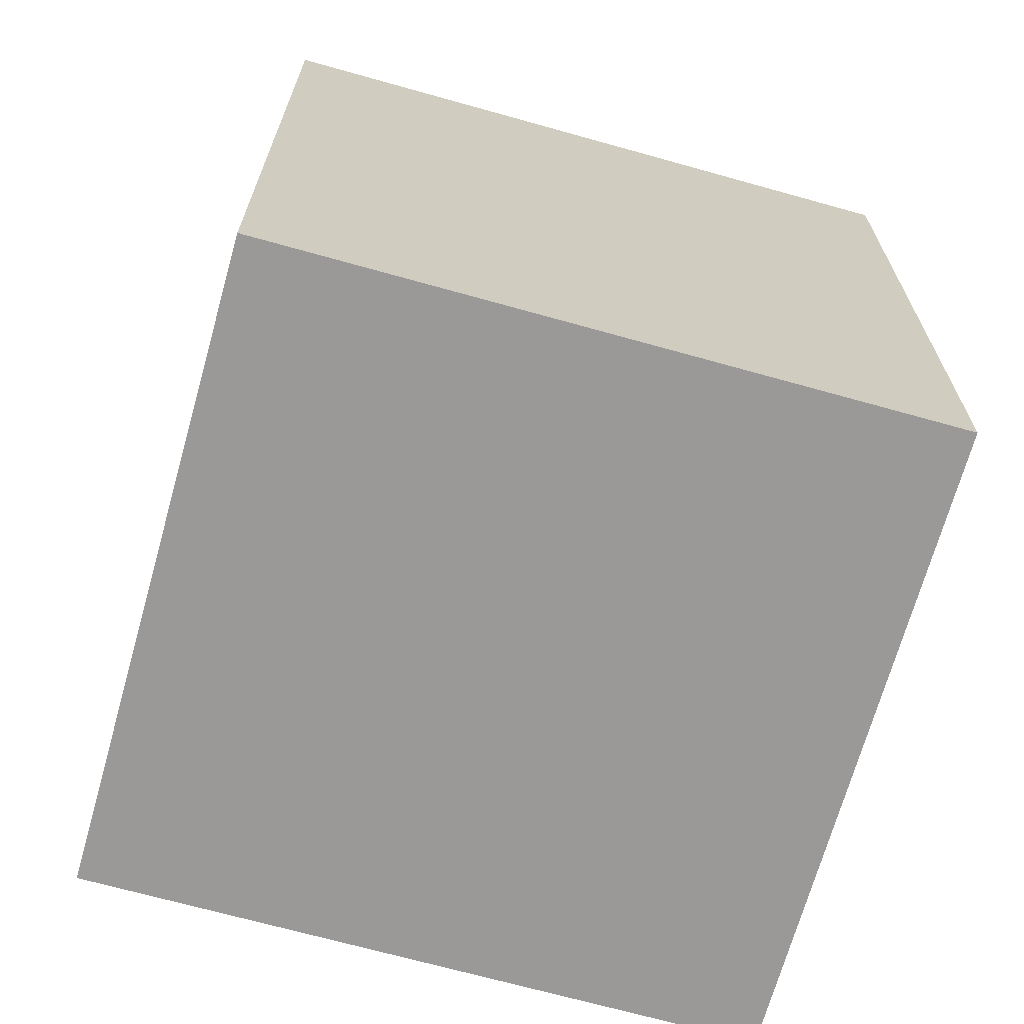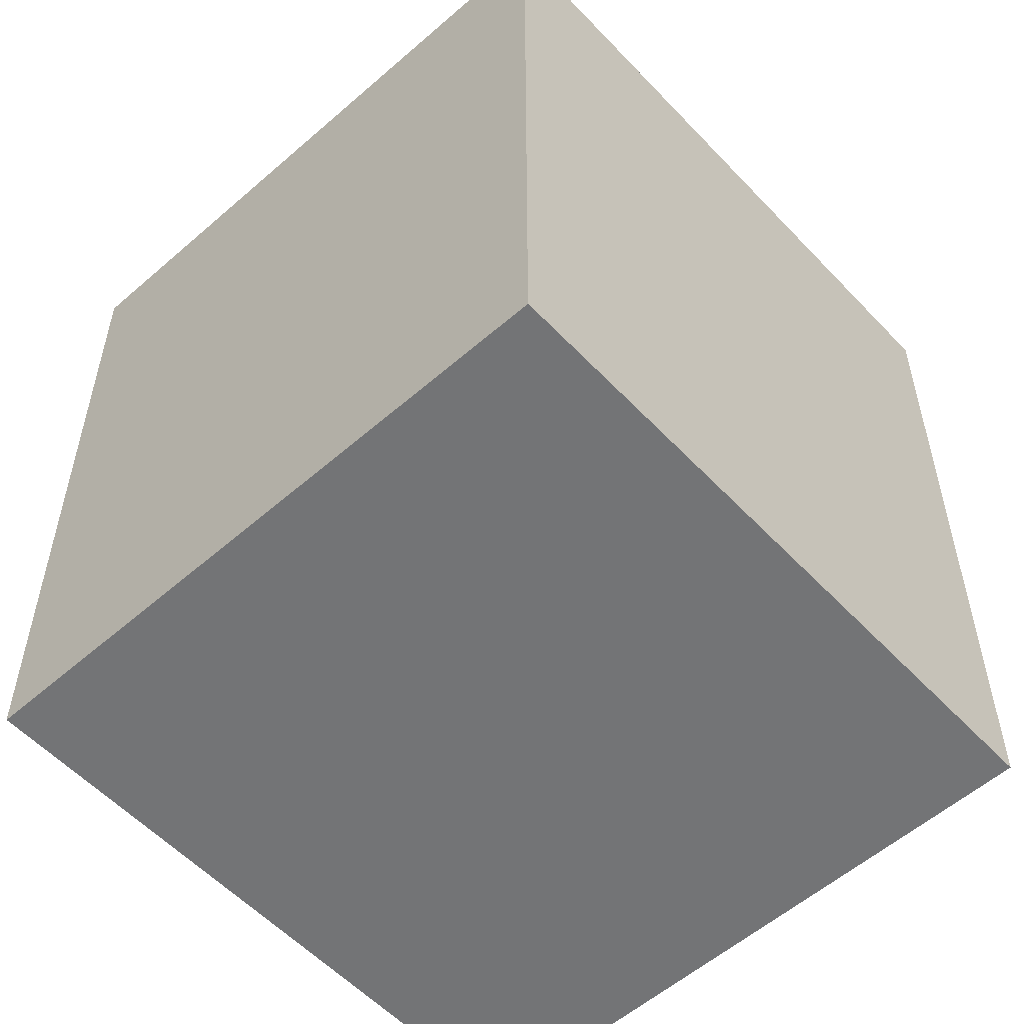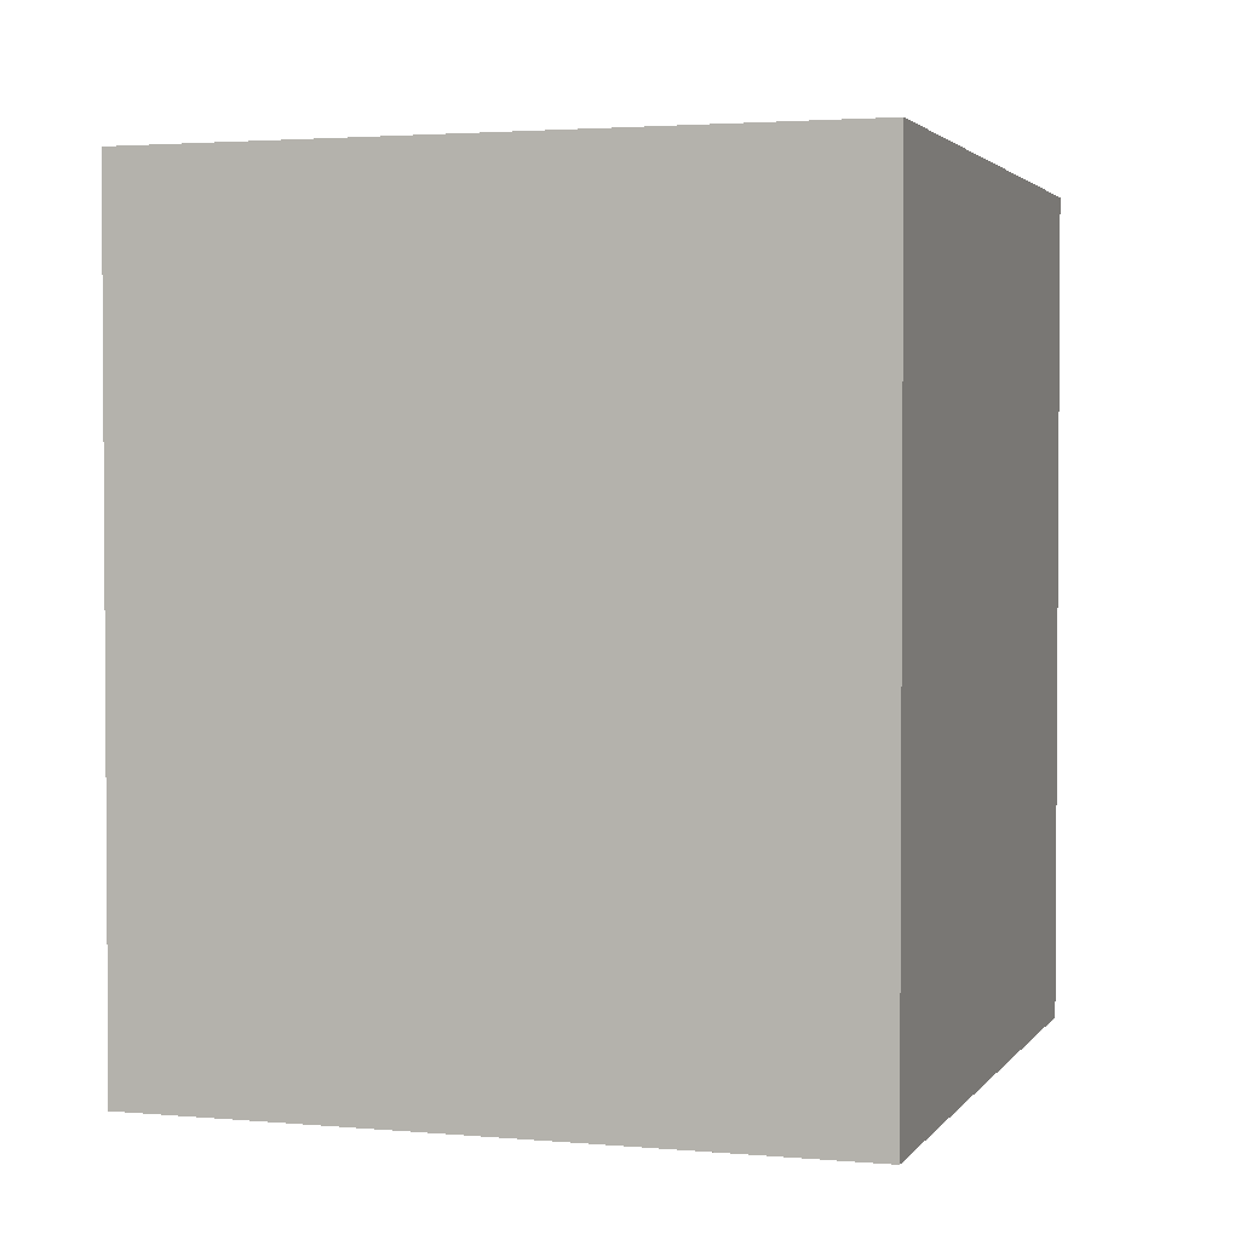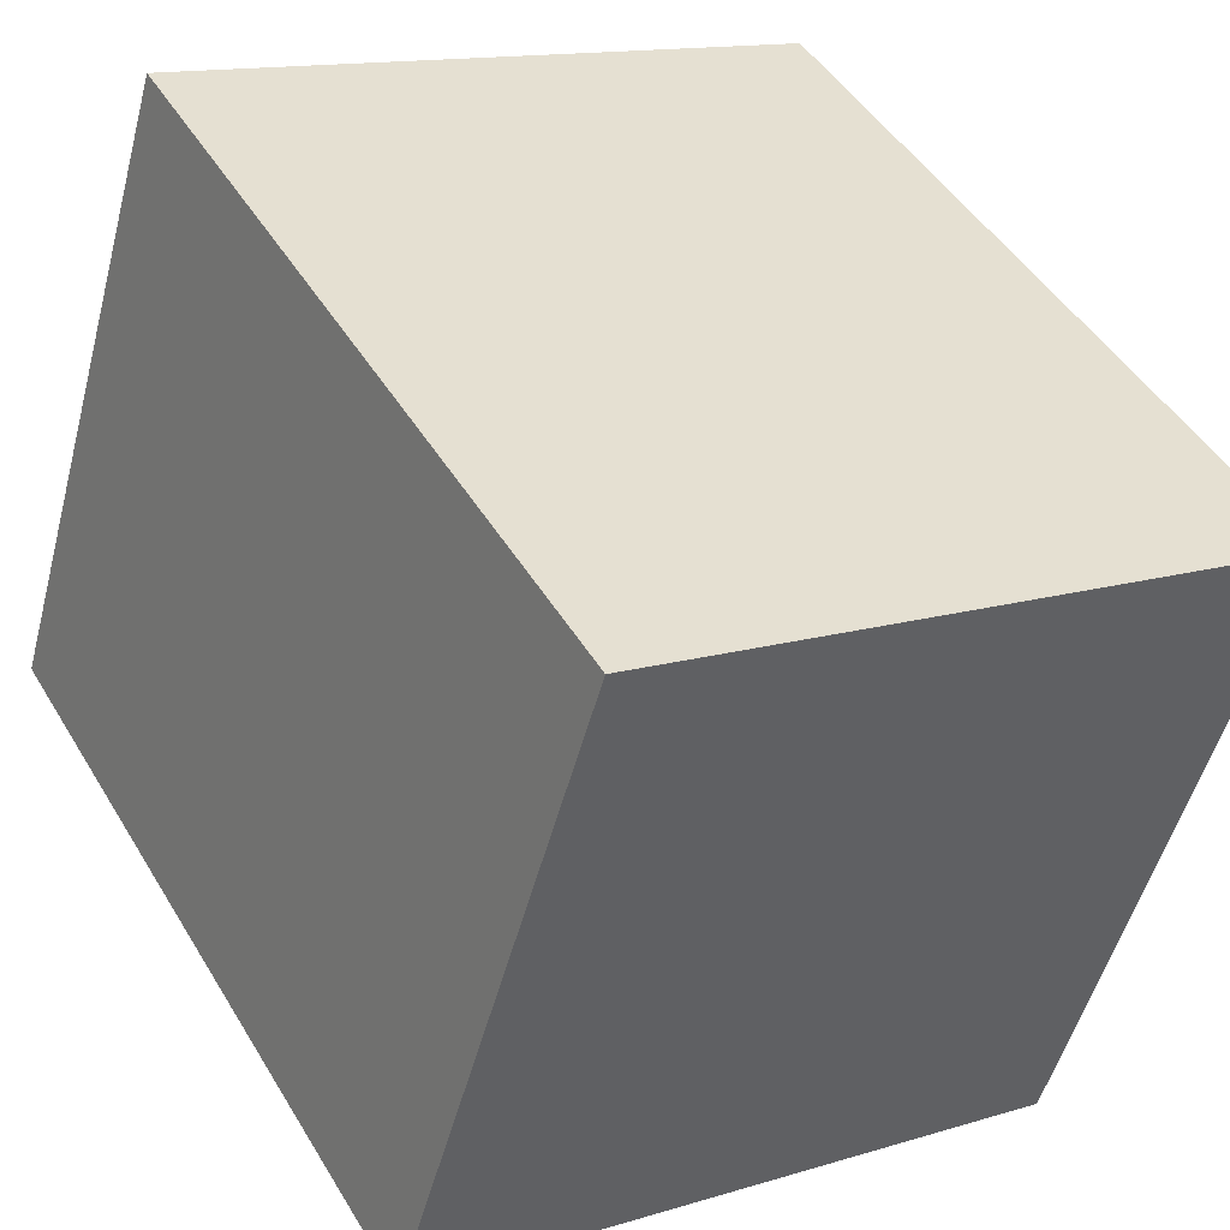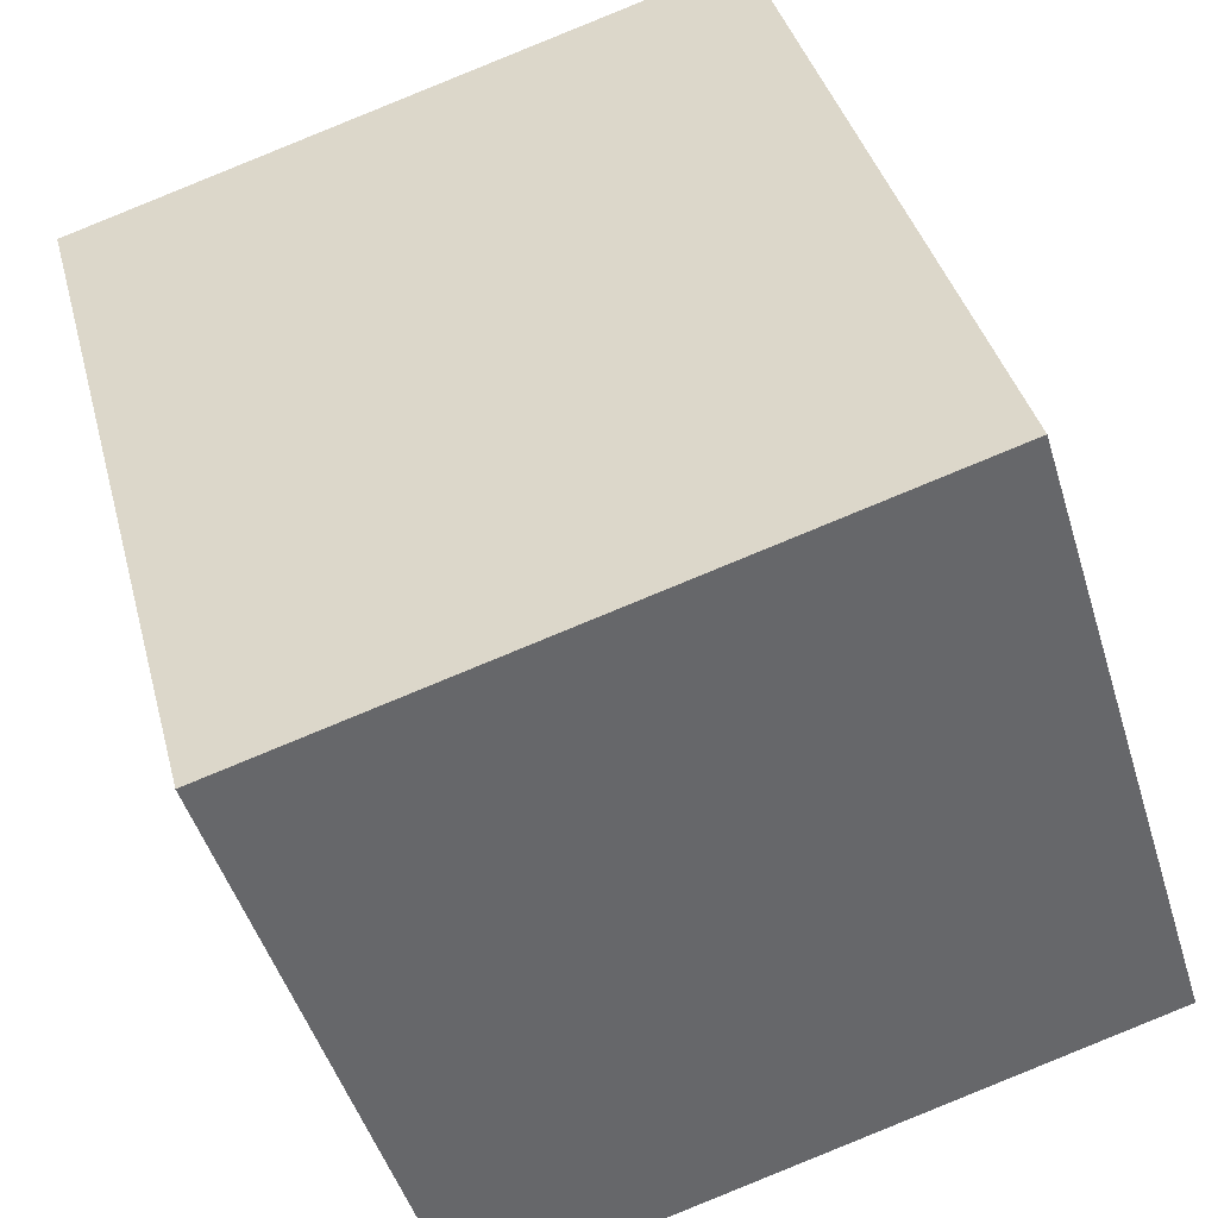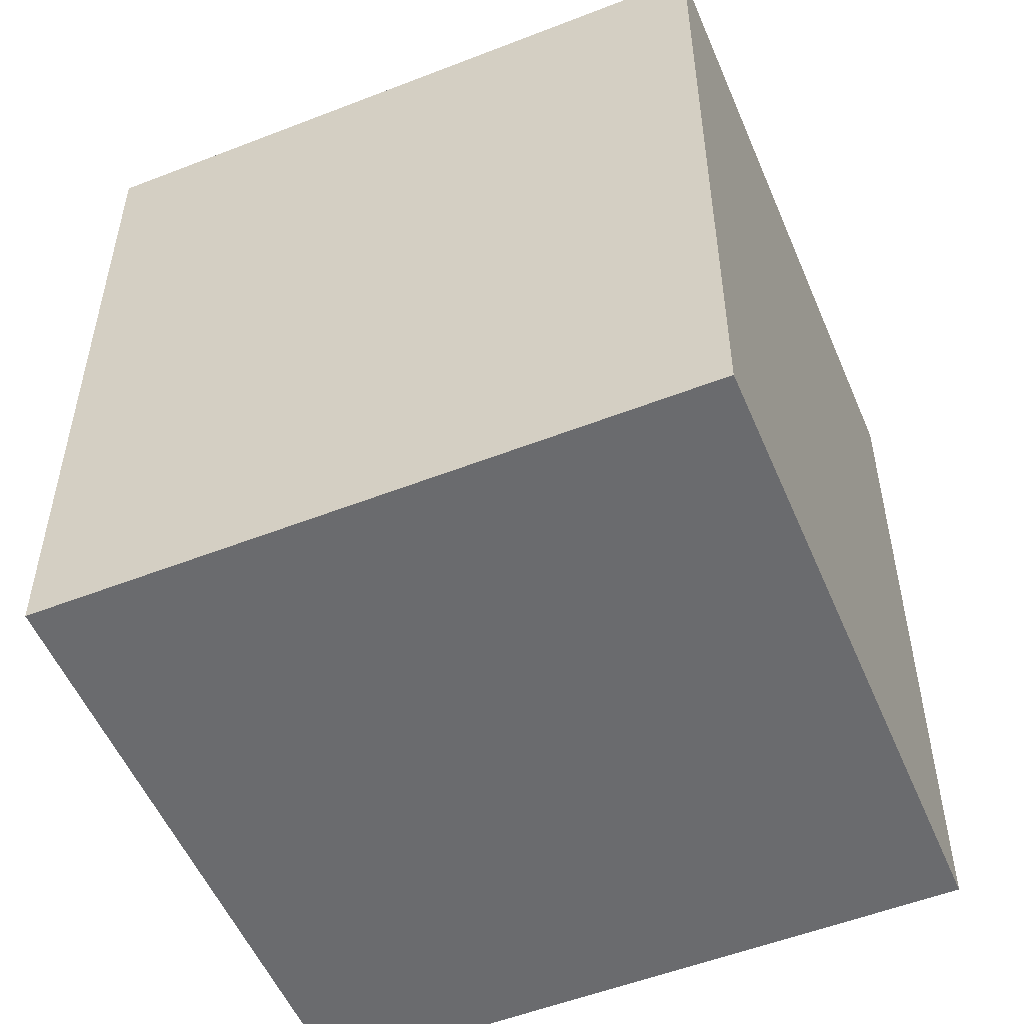
<metadata>
{"format":"obj","ext":"obj","renderer":"f3d","projection":"perspective","resolution":1024,"background":"white","views":[{"elev":-69.1,"azim":1.5,"up":"+Y"},{"elev":-56.1,"azim":-30.4,"up":"+Y"},{"elev":2.5,"azim":124.9,"up":"+Y"},{"elev":46.3,"azim":-29.4,"up":"+Z"},{"elev":38.2,"azim":165.8,"up":"+Z"},{"elev":-53.4,"azim":39.8,"up":"+Y"}]}
</metadata>
<code>
v  2.594 2.403 1.317
v  0 2.403 1.471e-16
v  0.597 2.403 1.934
v  1.997 2.403 -0.616
v  0 0 0
v  0.597 -1.184e-16 1.934
v  2.594 -8.064e-17 1.317
v  1.997 3.772e-17 -0.616
g defaultobject
f 1 2 3
f 2 1 4
f 5 3 2
f 3 5 6
f 6 1 3
f 1 6 7
f 7 4 1
f 4 7 8
f 8 2 4
f 2 8 5
f 8 6 5
f 6 8 7

</code>
